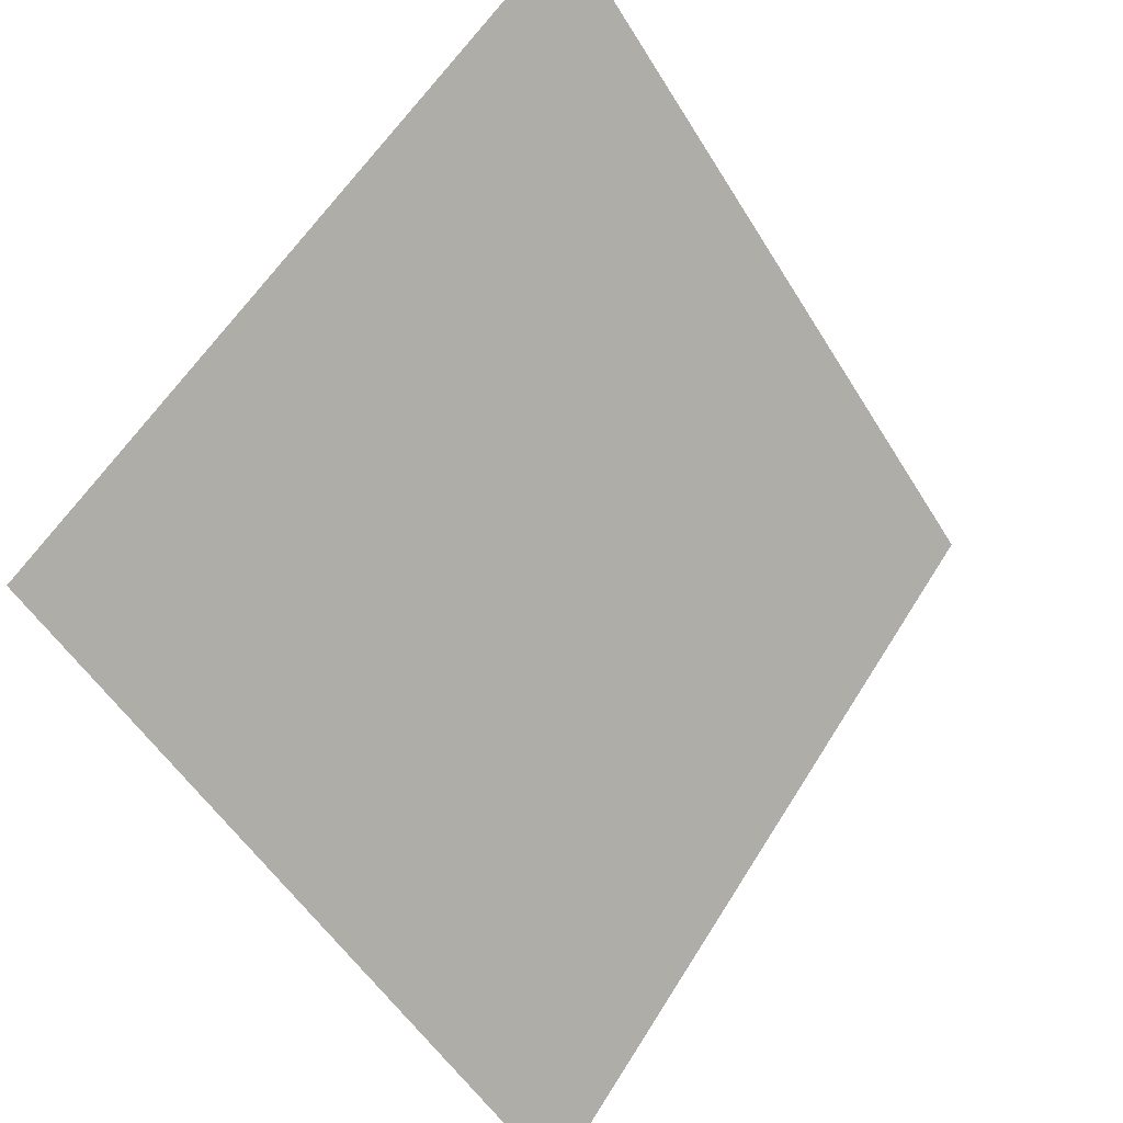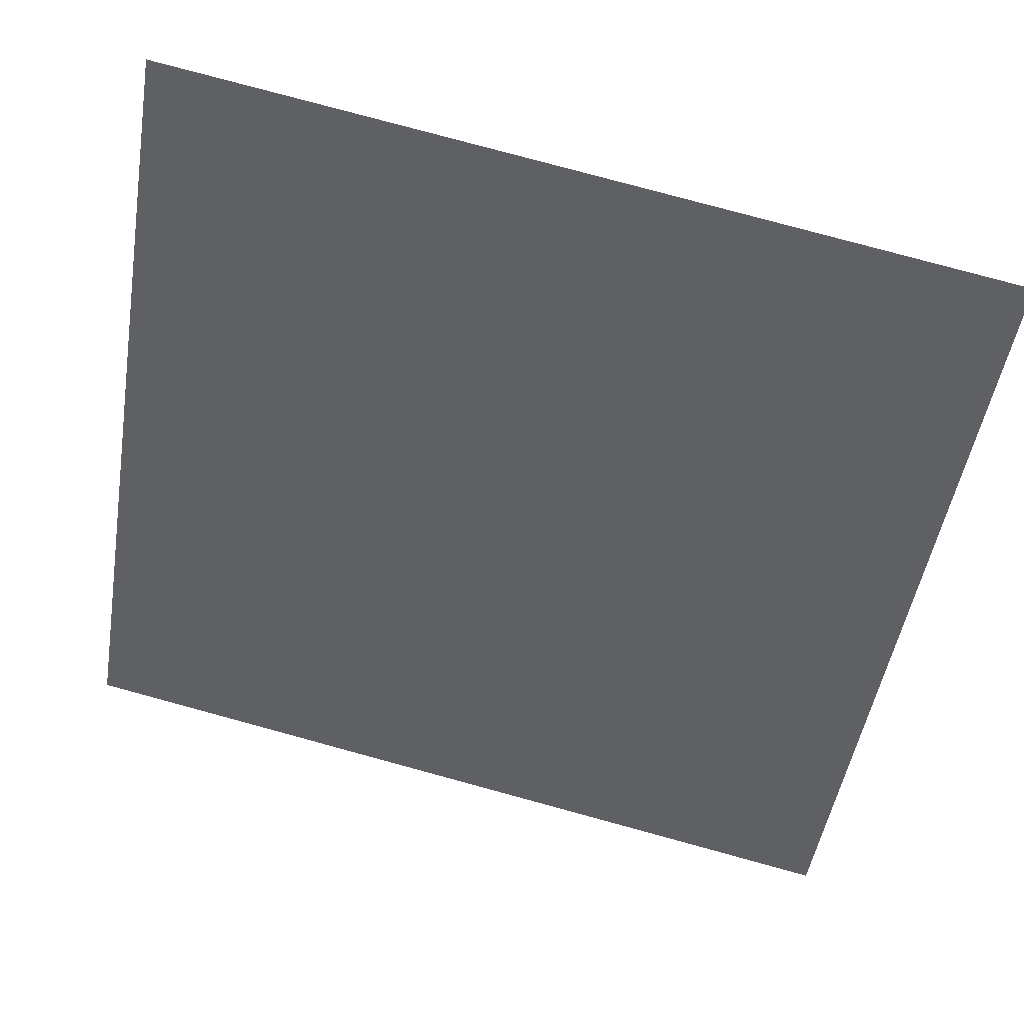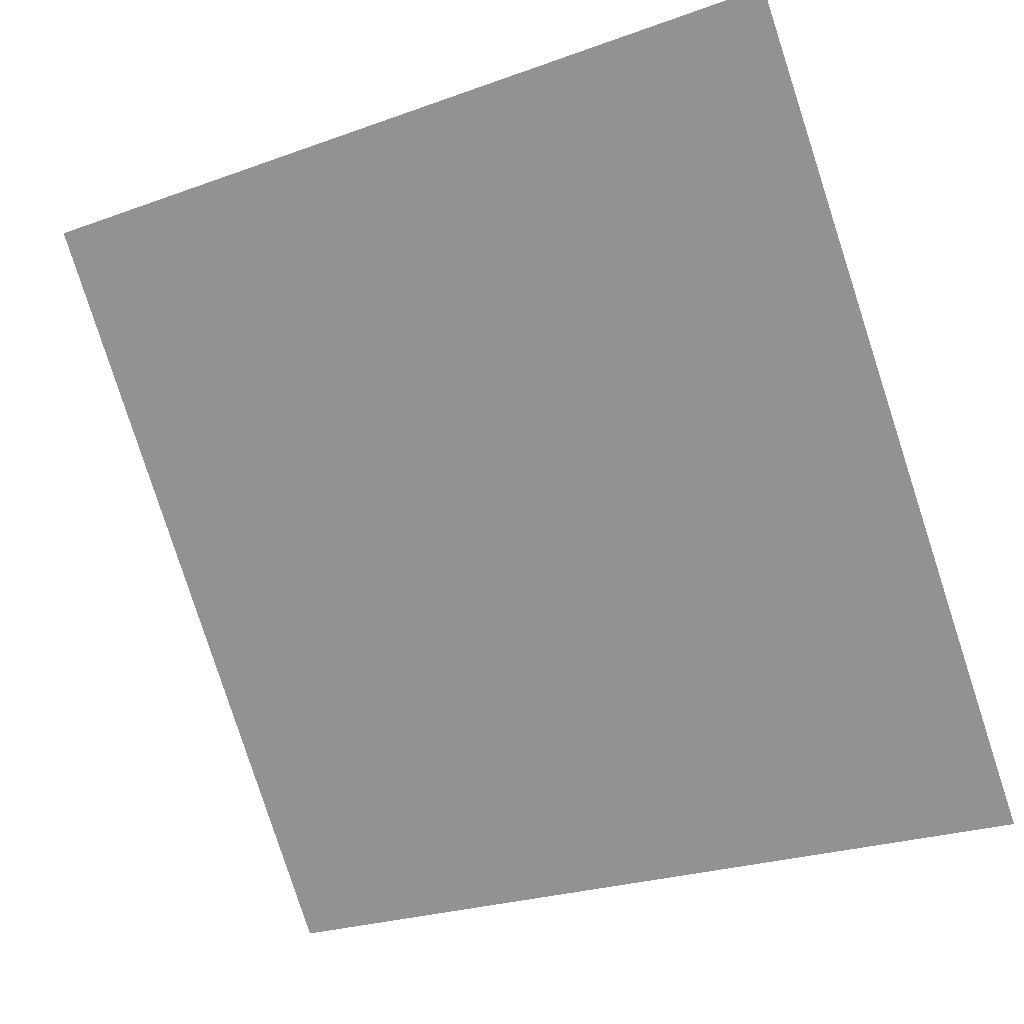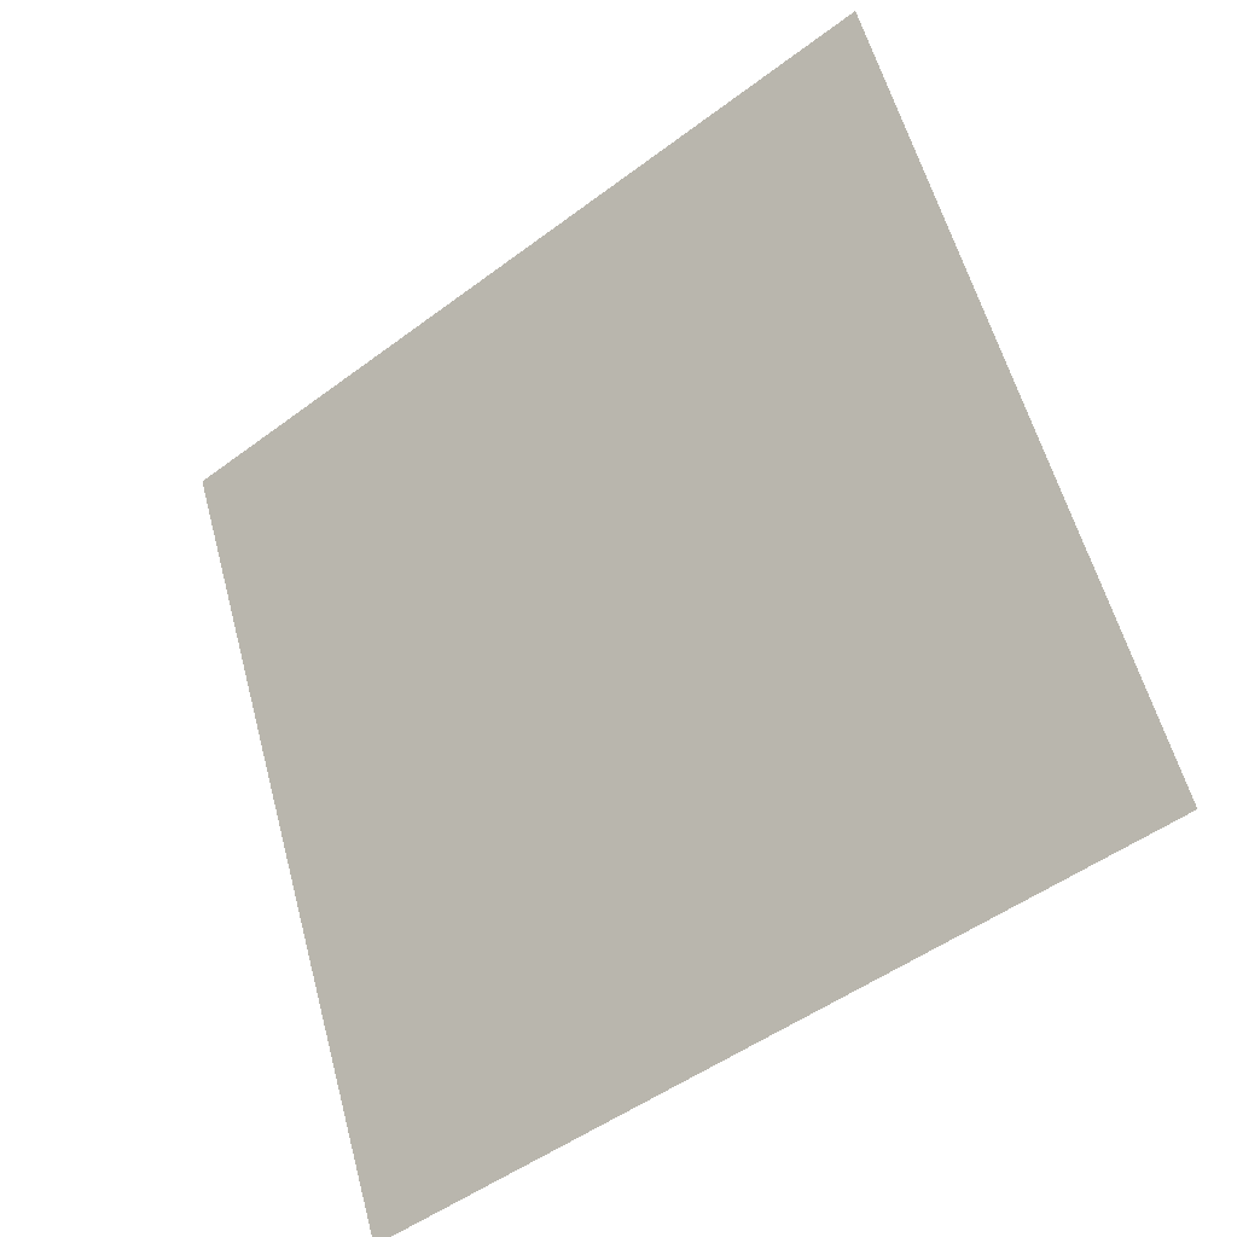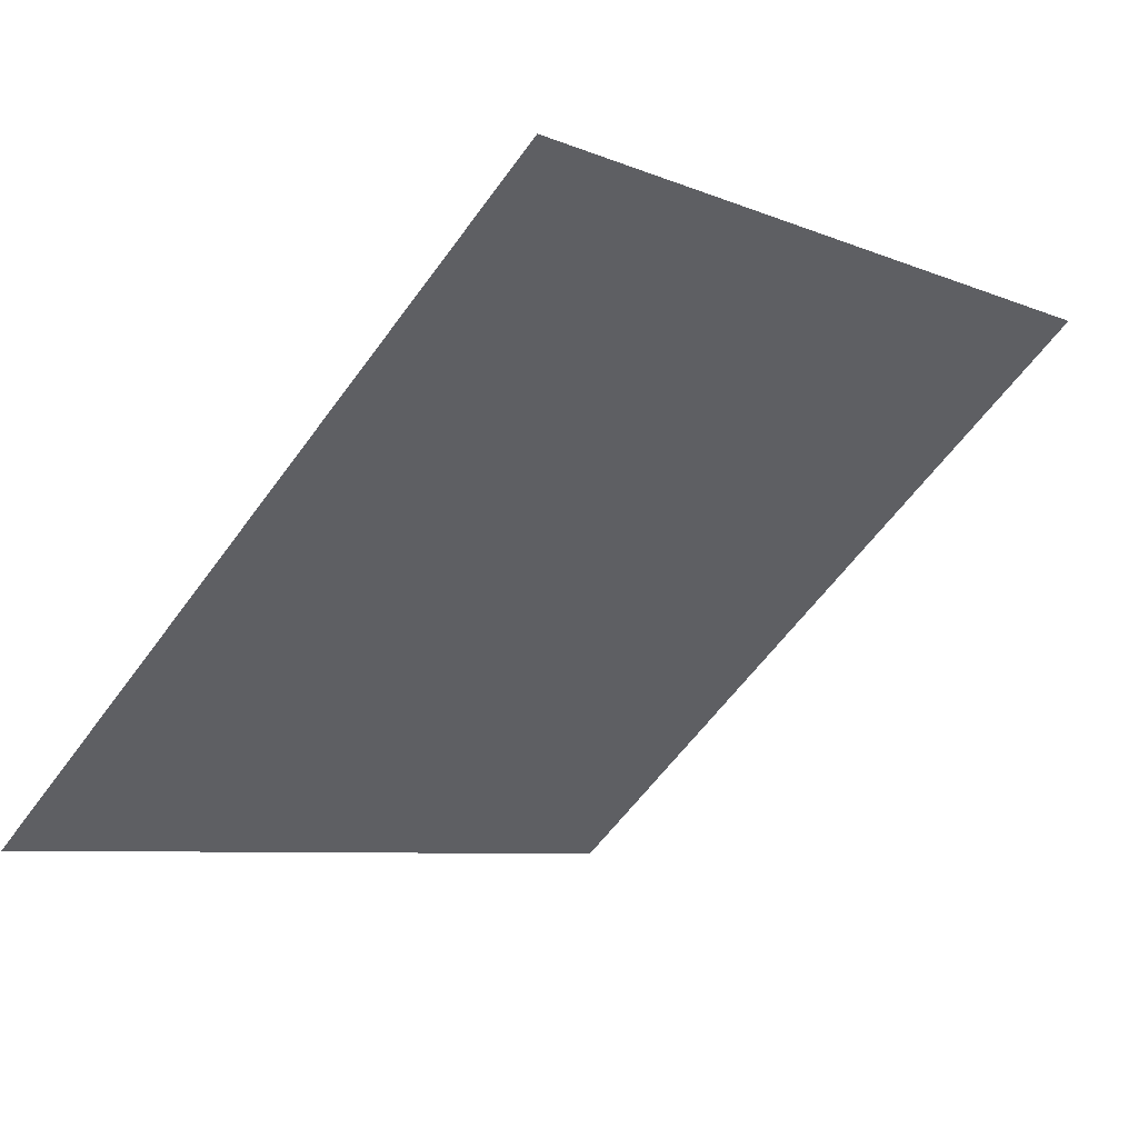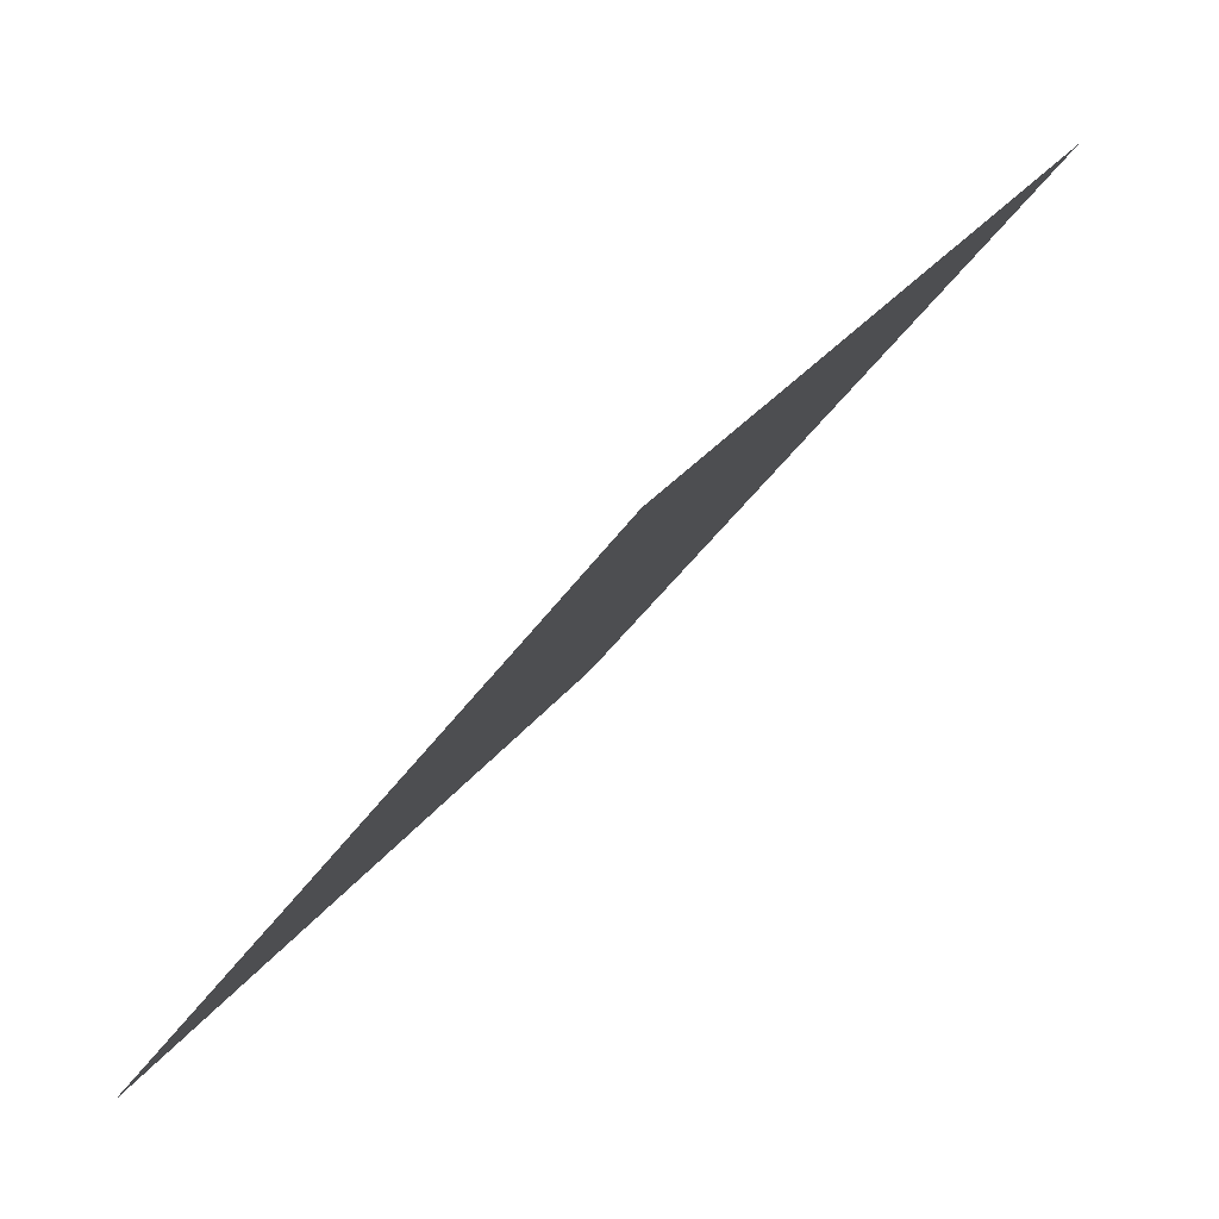
<metadata>
{"format":"obj","ext":"obj","renderer":"f3d","projection":"perspective","resolution":1024,"background":"white","views":[{"elev":59.1,"azim":-59.9,"up":"+Z"},{"elev":77.4,"azim":13.8,"up":"+Z"},{"elev":-23.8,"azim":-150.8,"up":"+Z"},{"elev":60.2,"azim":-104.5,"up":"+Y"},{"elev":-58.4,"azim":-125.3,"up":"+Y"},{"elev":27.7,"azim":117.0,"up":"+Z"}]}
</metadata>
<code>
v 0.2752 0.5474 0.1945
v 0.2686 0.5475 0.1945
v 0.2687 0.5515 0.1998
v 0.2753 0.5513 0.1997
f 4 3 2 1

</code>
